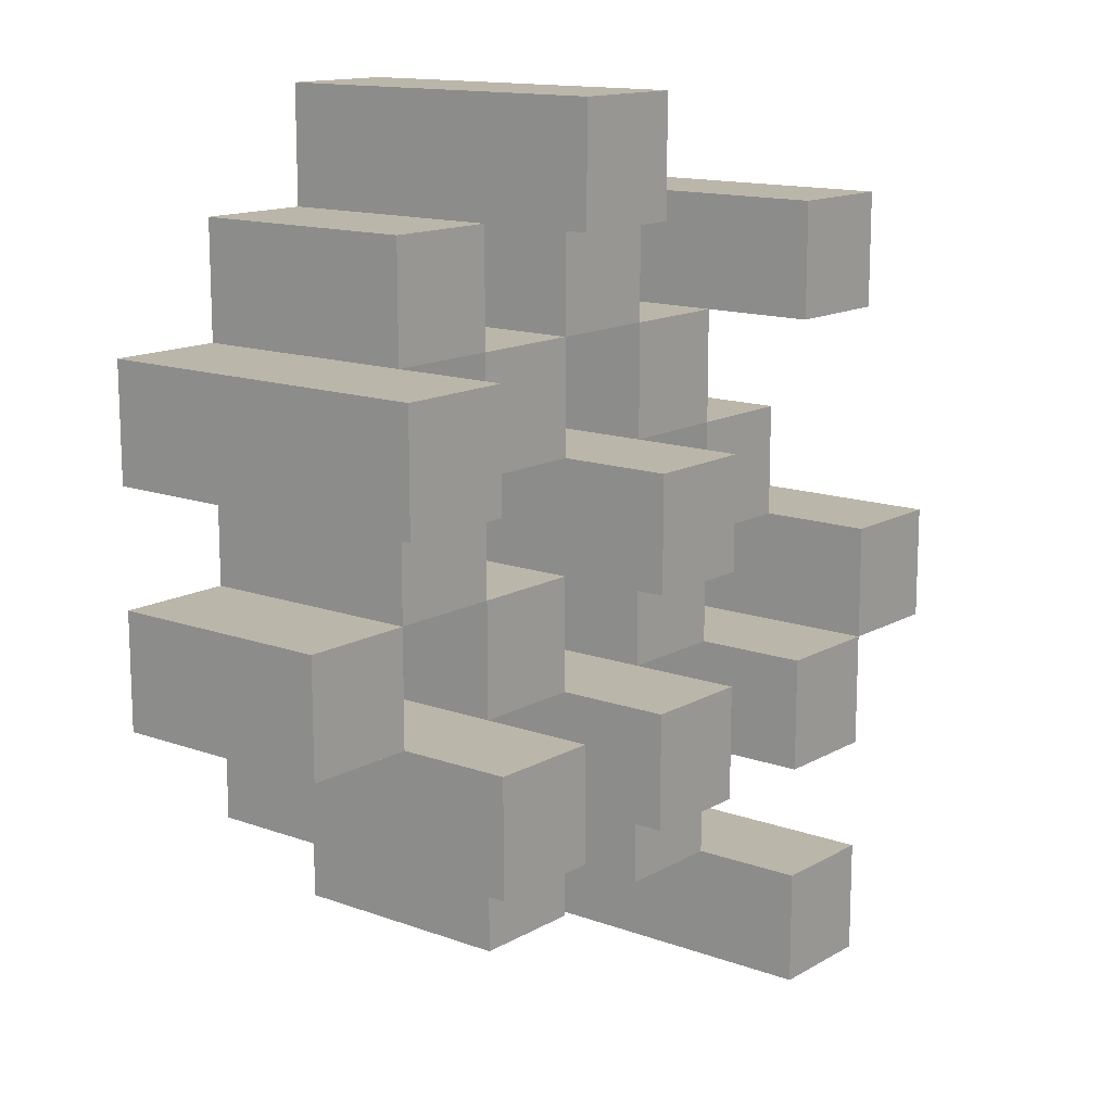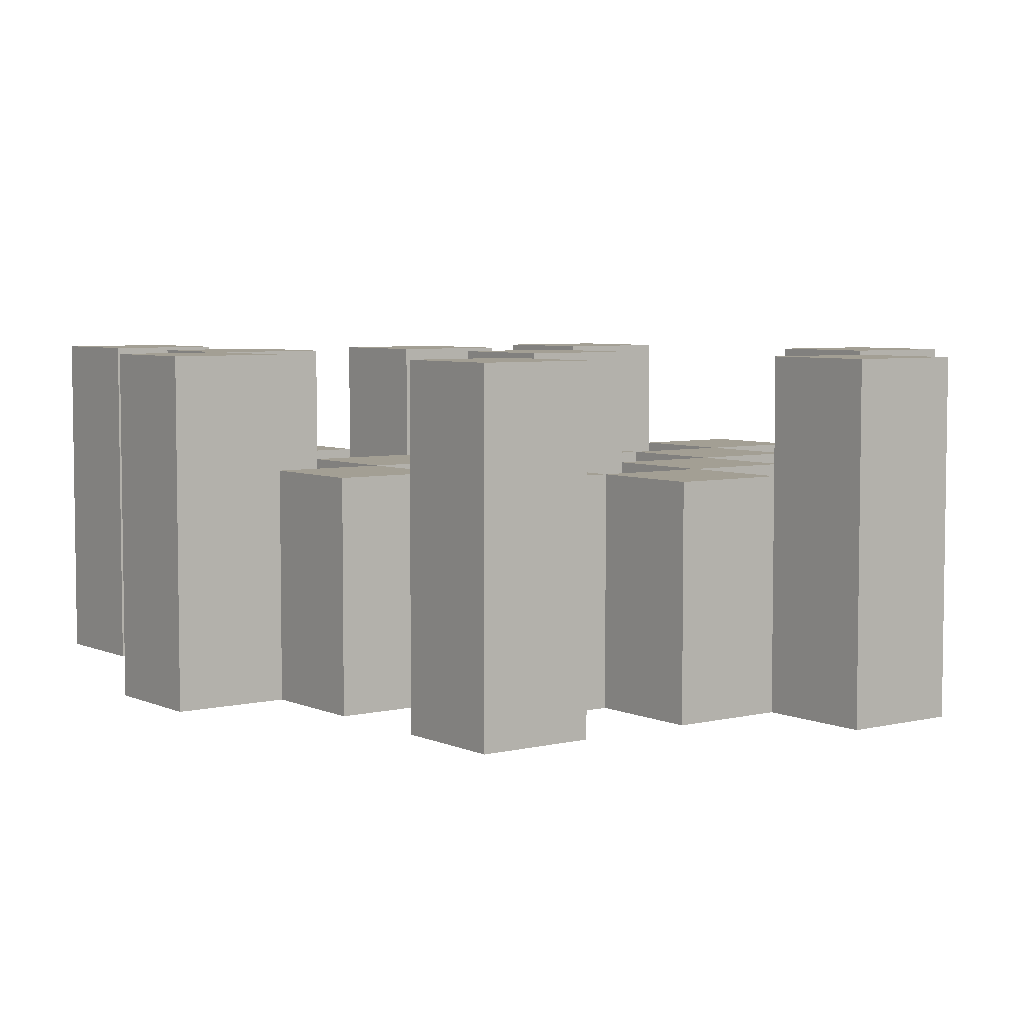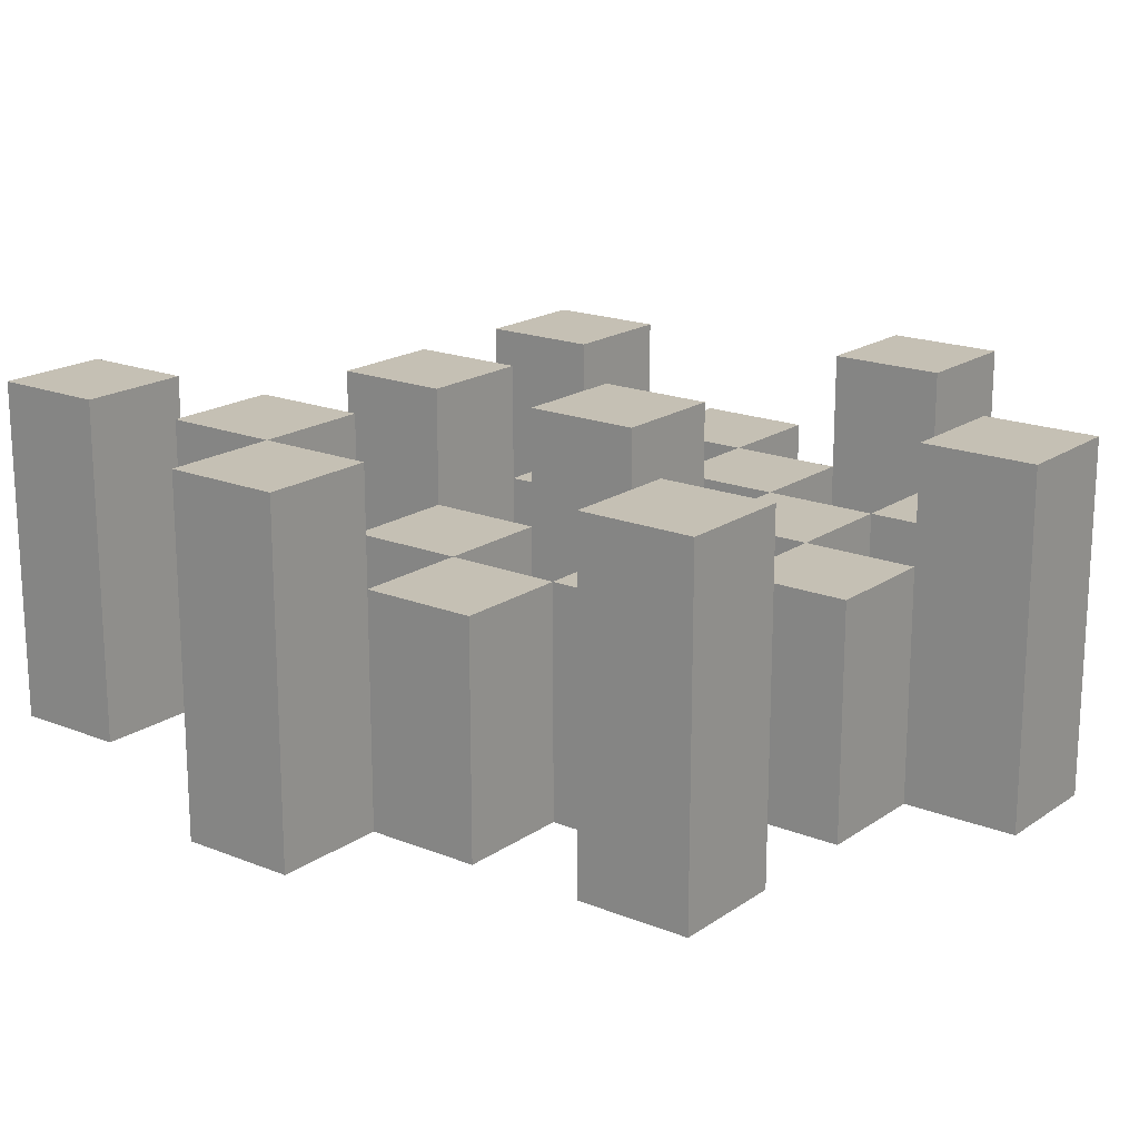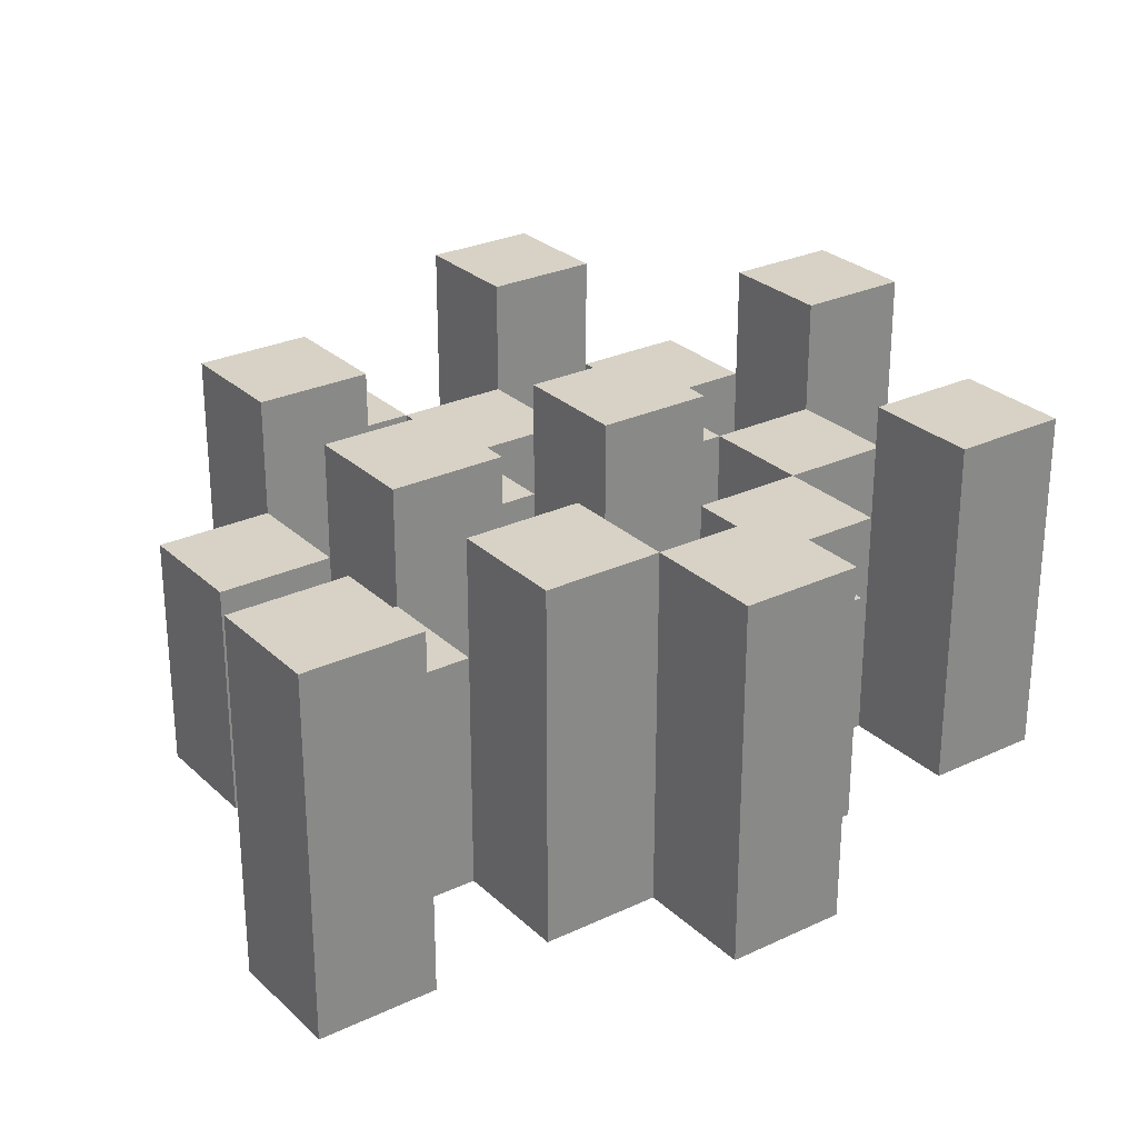
<metadata>
{"format":"obj","ext":"obj","renderer":"f3d","projection":"perspective","resolution":1024,"background":"white","views":[{"elev":13.9,"azim":128.8,"up":"+Z"},{"elev":5.4,"azim":-36.7,"up":"+Y"},{"elev":18.4,"azim":-52.3,"up":"+Y"},{"elev":27.6,"azim":-125.8,"up":"+Y"}]}
</metadata>
<code>
o
v -27.9 0.9 34.2
v -28 0.9 34.2
v -27.9 1.2 34.2
v -28 1.2 34.2
v -27.8 0.9 34.1
v -27.9 0.9 34.1
v -28 0.9 34.1
v -28.1 0.9 34.1
v -28.2 0.9 34.1
v -28.3 0.9 34.1
v -27.8 1.1 34.1
v -27.9 1.1 34.1
v -28 1.1 34.1
v -28.1 1.1 34.1
v -28.2 1.2 34.1
v -28.3 1.2 34.1
v -27.7 0.9 34
v -27.8 0.9 34
v -27.9 0.9 34
v -28 0.9 34
v -28.1 0.9 34
v -28.2 0.9 34
v -27.8 1.1 34
v -27.9 1.1 34
v -28 1.1 34
v -28.1 1.1 34
v -28.2 1.1 34
v -27.7 1.2 34
v -27.8 1.2 34
v -27.8 0.9 33.9
v -27.9 0.9 33.9
v -28 0.9 33.9
v -28.1 0.9 33.9
v -28.2 0.9 33.9
v -28.3 0.9 33.9
v -27.8 1.1 33.9
v -27.9 1.1 33.9
v -28 1.1 33.9
v -28.1 1.1 33.9
v -28.2 1.1 33.9
v -28.3 1.1 33.9
v -28 1.2 33.9
v -28.1 1.2 33.9
v -27.7 0.9 33.8
v -27.8 0.9 33.8
v -27.9 0.9 33.8
v -28 0.9 33.8
v -28.1 0.9 33.8
v -28.2 0.9 33.8
v -28.3 0.9 33.8
v -28.4 0.9 33.8
v -27.7 1.1 33.8
v -27.8 1.1 33.8
v -27.9 1.1 33.8
v -28 1.1 33.8
v -28.1 1.1 33.8
v -28.2 1.1 33.8
v -28.3 1.1 33.8
v -28.3 1.2 33.8
v -28.4 1.2 33.8
v -27.8 0.9 33.7
v -27.9 0.9 33.7
v -28 0.9 33.7
v -28.1 0.9 33.7
v -28.2 0.9 33.7
v -28.3 0.9 33.7
v -27.8 1.1 33.7
v -27.9 1.1 33.7
v -28 1.1 33.7
v -28.1 1.1 33.7
v -28.2 1.1 33.7
v -27.8 1.2 33.7
v -27.9 1.2 33.7
v -28 1.2 33.7
v -28.1 1.2 33.7
v -28.2 1.2 33.7
v -28.3 1.2 33.7
v -27.9 0.9 33.6
v -28 0.9 33.6
v -28.1 0.9 33.6
v -28.2 0.9 33.6
v -27.9 1.1 33.6
v -28 1.1 33.6
v -28.1 1.1 33.6
v -28.2 1.1 33.6
v -28.2 0.9 33.5
v -28.3 0.9 33.5
v -28.2 1.1 33.5
v -28.2 1.2 33.5
v -28.3 1.2 33.5
v -27.9 0.9 34.1
v -28 0.9 34.1
v -27.9 1.1 34.1
v -28 1.1 34.1
v -27.9 1.2 34.1
v -28 1.2 34.1
v -27.8 0.9 34
v -27.9 0.9 34
v -28 0.9 34
v -28.1 0.9 34
v -28.2 0.9 34
v -28.3 0.9 34
v -27.8 1.1 34
v -27.9 1.1 34
v -28 1.1 34
v -28.1 1.1 34
v -28.2 1.1 34
v -28.2 1.2 34
v -28.3 1.2 34
v -27.7 0.9 33.9
v -27.8 0.9 33.9
v -27.9 0.9 33.9
v -28 0.9 33.9
v -28.1 0.9 33.9
v -28.2 0.9 33.9
v -27.8 1.1 33.9
v -27.9 1.1 33.9
v -28 1.1 33.9
v -28.1 1.1 33.9
v -28.2 1.1 33.9
v -27.7 1.2 33.9
v -27.8 1.2 33.9
v -27.8 0.9 33.8
v -27.9 0.9 33.8
v -28 0.9 33.8
v -28.1 0.9 33.8
v -28.2 0.9 33.8
v -28.3 0.9 33.8
v -27.8 1.1 33.8
v -27.9 1.1 33.8
v -28 1.1 33.8
v -28.1 1.1 33.8
v -28.2 1.1 33.8
v -28.3 1.1 33.8
v -28 1.2 33.8
v -28.1 1.2 33.8
v -27.7 0.9 33.7
v -27.8 0.9 33.7
v -27.9 0.9 33.7
v -28 0.9 33.7
v -28.1 0.9 33.7
v -28.2 0.9 33.7
v -28.3 0.9 33.7
v -28.4 0.9 33.7
v -27.7 1.1 33.7
v -27.8 1.1 33.7
v -27.9 1.1 33.7
v -28 1.1 33.7
v -28.1 1.1 33.7
v -28.2 1.1 33.7
v -28.3 1.2 33.7
v -28.4 1.2 33.7
v -27.8 0.9 33.6
v -27.9 0.9 33.6
v -28 0.9 33.6
v -28.1 0.9 33.6
v -28.2 0.9 33.6
v -28.3 0.9 33.6
v -27.9 1.1 33.6
v -28 1.1 33.6
v -28.1 1.1 33.6
v -28.2 1.1 33.6
v -27.8 1.2 33.6
v -27.9 1.2 33.6
v -28 1.2 33.6
v -28.1 1.2 33.6
v -28.2 1.2 33.6
v -28.3 1.2 33.6
v -27.9 0.9 33.5
v -28 0.9 33.5
v -28.1 0.9 33.5
v -28.2 0.9 33.5
v -27.9 1.1 33.5
v -28 1.1 33.5
v -28.1 1.1 33.5
v -28.2 1.1 33.5
v -28.2 0.9 33.4
v -28.3 0.9 33.4
v -28.2 1.2 33.4
v -28.3 1.2 33.4
v -27.7 0.9 34
v -27.7 1.2 34
v -27.7 0.9 33.9
v -27.7 1.2 33.9
v -27.7 0.9 33.8
v -27.7 1.1 33.8
v -27.7 0.9 33.7
v -27.7 1.1 33.7
v -27.8 0.9 34.1
v -27.8 1.1 34.1
v -27.8 0.9 34
v -27.8 1.1 34
v -27.8 0.9 33.9
v -27.8 1.1 33.9
v -27.8 0.9 33.8
v -27.8 1.1 33.8
v -27.8 0.9 33.7
v -27.8 1.1 33.7
v -27.8 1.2 33.7
v -27.8 0.9 33.6
v -27.8 1.2 33.6
v -27.9 0.9 34.2
v -27.9 1.2 34.2
v -27.9 0.9 34.1
v -27.9 1.1 34.1
v -27.9 1.2 34.1
v -27.9 0.9 34
v -27.9 1.1 34
v -27.9 0.9 33.9
v -27.9 1.1 33.9
v -27.9 0.9 33.8
v -27.9 1.1 33.8
v -27.9 0.9 33.7
v -27.9 1.1 33.7
v -27.9 0.9 33.6
v -27.9 1.1 33.6
v -27.9 0.9 33.5
v -27.9 1.1 33.5
v -28 0.9 34.1
v -28 1.1 34.1
v -28 0.9 34
v -28 1.1 34
v -28 0.9 33.9
v -28 1.1 33.9
v -28 1.2 33.9
v -28 0.9 33.8
v -28 1.1 33.8
v -28 1.2 33.8
v -28 0.9 33.7
v -28 1.1 33.7
v -28 1.2 33.7
v -28 0.9 33.6
v -28 1.1 33.6
v -28 1.2 33.6
v -28.1 0.9 34
v -28.1 1.1 34
v -28.1 0.9 33.9
v -28.1 1.1 33.9
v -28.1 0.9 33.8
v -28.1 1.1 33.8
v -28.1 0.9 33.7
v -28.1 1.1 33.7
v -28.1 0.9 33.6
v -28.1 1.1 33.6
v -28.1 0.9 33.5
v -28.1 1.1 33.5
v -28.2 0.9 34.1
v -28.2 1.2 34.1
v -28.2 0.9 34
v -28.2 1.1 34
v -28.2 1.2 34
v -28.2 0.9 33.9
v -28.2 1.1 33.9
v -28.2 0.9 33.8
v -28.2 1.1 33.8
v -28.2 0.9 33.7
v -28.2 1.1 33.7
v -28.2 1.2 33.7
v -28.2 0.9 33.6
v -28.2 1.1 33.6
v -28.2 1.2 33.6
v -28.2 0.9 33.5
v -28.2 1.1 33.5
v -28.2 1.2 33.5
v -28.2 0.9 33.4
v -28.2 1.2 33.4
v -28.3 0.9 33.8
v -28.3 1.1 33.8
v -28.3 1.2 33.8
v -28.3 0.9 33.7
v -28.3 1.2 33.7
v -27.8 0.9 34
v -27.8 1.1 34
v -27.8 1.2 34
v -27.8 0.9 33.9
v -27.8 1.1 33.9
v -27.8 1.2 33.9
v -27.8 0.9 33.8
v -27.8 1.1 33.8
v -27.8 0.9 33.7
v -27.8 1.1 33.7
v -27.9 0.9 34.1
v -27.9 1.1 34.1
v -27.9 0.9 34
v -27.9 1.1 34
v -27.9 0.9 33.9
v -27.9 1.1 33.9
v -27.9 0.9 33.8
v -27.9 1.1 33.8
v -27.9 0.9 33.7
v -27.9 1.1 33.7
v -27.9 1.2 33.7
v -27.9 0.9 33.6
v -27.9 1.1 33.6
v -27.9 1.2 33.6
v -28 0.9 34.2
v -28 1.2 34.2
v -28 0.9 34.1
v -28 1.1 34.1
v -28 1.2 34.1
v -28 0.9 34
v -28 1.1 34
v -28 0.9 33.9
v -28 1.1 33.9
v -28 0.9 33.8
v -28 1.1 33.8
v -28 0.9 33.7
v -28 1.1 33.7
v -28 0.9 33.6
v -28 1.1 33.6
v -28 0.9 33.5
v -28 1.1 33.5
v -28.1 0.9 34.1
v -28.1 1.1 34.1
v -28.1 0.9 34
v -28.1 1.1 34
v -28.1 0.9 33.9
v -28.1 1.1 33.9
v -28.1 1.2 33.9
v -28.1 0.9 33.8
v -28.1 1.1 33.8
v -28.1 1.2 33.8
v -28.1 0.9 33.7
v -28.1 1.1 33.7
v -28.1 1.2 33.7
v -28.1 0.9 33.6
v -28.1 1.1 33.6
v -28.1 1.2 33.6
v -28.2 0.9 34
v -28.2 1.1 34
v -28.2 0.9 33.9
v -28.2 1.1 33.9
v -28.2 0.9 33.8
v -28.2 1.1 33.8
v -28.2 0.9 33.7
v -28.2 1.1 33.7
v -28.2 0.9 33.6
v -28.2 1.1 33.6
v -28.2 0.9 33.5
v -28.2 1.1 33.5
v -28.3 0.9 34.1
v -28.3 1.2 34.1
v -28.3 0.9 34
v -28.3 1.2 34
v -28.3 0.9 33.9
v -28.3 1.1 33.9
v -28.3 0.9 33.8
v -28.3 1.1 33.8
v -28.3 0.9 33.7
v -28.3 1.2 33.7
v -28.3 0.9 33.6
v -28.3 1.2 33.6
v -28.3 0.9 33.5
v -28.3 1.2 33.5
v -28.3 0.9 33.4
v -28.3 1.2 33.4
v -28.4 0.9 33.8
v -28.4 1.2 33.8
v -28.4 0.9 33.7
v -28.4 1.2 33.7
v -27.7 0.9 34
v -27.7 0.9 33.9
v -27.7 0.9 33.8
v -27.7 0.9 33.7
v -27.8 0.9 34.1
v -27.8 0.9 34
v -27.8 0.9 33.9
v -27.8 0.9 33.8
v -27.8 0.9 33.7
v -27.8 0.9 33.6
v -27.9 0.9 34.2
v -27.9 0.9 34.1
v -27.9 0.9 34
v -27.9 0.9 33.9
v -27.9 0.9 33.8
v -27.9 0.9 33.7
v -27.9 0.9 33.6
v -27.9 0.9 33.5
v -28 0.9 34.2
v -28 0.9 34.1
v -28 0.9 34
v -28 0.9 33.9
v -28 0.9 33.8
v -28 0.9 33.7
v -28 0.9 33.6
v -28 0.9 33.5
v -28.1 0.9 34.1
v -28.1 0.9 34
v -28.1 0.9 33.9
v -28.1 0.9 33.8
v -28.1 0.9 33.7
v -28.1 0.9 33.6
v -28.1 0.9 33.5
v -28.2 0.9 34.1
v -28.2 0.9 34
v -28.2 0.9 33.9
v -28.2 0.9 33.8
v -28.2 0.9 33.7
v -28.2 0.9 33.6
v -28.2 0.9 33.5
v -28.2 0.9 33.4
v -28.3 0.9 34.1
v -28.3 0.9 34
v -28.3 0.9 33.9
v -28.3 0.9 33.8
v -28.3 0.9 33.7
v -28.3 0.9 33.6
v -28.3 0.9 33.5
v -28.3 0.9 33.4
v -28.4 0.9 33.8
v -28.4 0.9 33.7
v -27.7 1.1 33.8
v -27.7 1.1 33.7
v -27.8 1.1 34.1
v -27.8 1.1 34
v -27.8 1.1 33.9
v -27.8 1.1 33.8
v -27.8 1.1 33.7
v -27.9 1.1 34.1
v -27.9 1.1 34
v -27.9 1.1 33.9
v -27.9 1.1 33.8
v -27.9 1.1 33.7
v -27.9 1.1 33.6
v -27.9 1.1 33.5
v -28 1.1 34.1
v -28 1.1 34
v -28 1.1 33.9
v -28 1.1 33.8
v -28 1.1 33.7
v -28 1.1 33.6
v -28 1.1 33.5
v -28.1 1.1 34.1
v -28.1 1.1 34
v -28.1 1.1 33.9
v -28.1 1.1 33.8
v -28.1 1.1 33.7
v -28.1 1.1 33.6
v -28.1 1.1 33.5
v -28.2 1.1 34
v -28.2 1.1 33.9
v -28.2 1.1 33.8
v -28.2 1.1 33.7
v -28.2 1.1 33.6
v -28.2 1.1 33.5
v -28.3 1.1 33.9
v -28.3 1.1 33.8
v -27.7 1.2 34
v -27.7 1.2 33.9
v -27.8 1.2 34
v -27.8 1.2 33.9
v -27.8 1.2 33.7
v -27.8 1.2 33.6
v -27.9 1.2 34.2
v -27.9 1.2 34.1
v -27.9 1.2 33.7
v -27.9 1.2 33.6
v -28 1.2 34.2
v -28 1.2 34.1
v -28 1.2 33.9
v -28 1.2 33.8
v -28 1.2 33.7
v -28 1.2 33.6
v -28.1 1.2 33.9
v -28.1 1.2 33.8
v -28.1 1.2 33.7
v -28.1 1.2 33.6
v -28.2 1.2 34.1
v -28.2 1.2 34
v -28.2 1.2 33.7
v -28.2 1.2 33.6
v -28.2 1.2 33.5
v -28.2 1.2 33.4
v -28.3 1.2 34.1
v -28.3 1.2 34
v -28.3 1.2 33.8
v -28.3 1.2 33.7
v -28.3 1.2 33.6
v -28.3 1.2 33.5
v -28.3 1.2 33.4
v -28.4 1.2 33.8
v -28.4 1.2 33.7
f 3 2 1
f 4 2 3
f 11 6 5
f 12 6 11
f 13 8 7
f 14 8 13
f 15 10 9
f 16 10 15
f 23 18 17
f 24 20 19
f 25 20 24
f 26 22 21
f 27 22 26
f 28 23 17
f 29 23 28
f 36 31 30
f 37 31 36
f 38 33 32
f 39 33 38
f 40 35 34
f 41 35 40
f 42 39 38
f 43 39 42
f 52 45 44
f 53 45 52
f 54 47 46
f 55 47 54
f 56 49 48
f 57 49 56
f 58 51 50
f 59 51 58
f 60 51 59
f 67 62 61
f 68 62 67
f 69 64 63
f 70 64 69
f 71 66 65
f 72 68 67
f 73 68 72
f 74 70 69
f 75 70 74
f 76 66 71
f 77 66 76
f 82 79 78
f 83 79 82
f 84 81 80
f 85 81 84
f 88 87 86
f 89 87 88
f 90 87 89
f 91 92 93
f 93 92 94
f 93 94 95
f 95 94 96
f 97 98 103
f 103 98 104
f 99 100 105
f 105 100 106
f 101 102 107
f 107 102 108
f 108 102 109
f 110 111 116
f 112 113 117
f 117 113 118
f 114 115 119
f 119 115 120
f 110 116 121
f 121 116 122
f 123 124 129
f 129 124 130
f 125 126 131
f 131 126 132
f 127 128 133
f 133 128 134
f 131 132 135
f 135 132 136
f 137 138 145
f 145 138 146
f 139 140 147
f 147 140 148
f 141 142 149
f 149 142 150
f 143 144 151
f 151 144 152
f 153 154 159
f 155 156 160
f 160 156 161
f 157 158 162
f 153 159 163
f 163 159 164
f 160 161 165
f 165 161 166
f 162 158 167
f 167 158 168
f 169 170 173
f 173 170 174
f 171 172 175
f 175 172 176
f 177 178 179
f 179 178 180
f 183 182 181
f 184 182 183
f 187 186 185
f 188 186 187
f 191 190 189
f 192 190 191
f 195 194 193
f 196 194 195
f 200 198 197
f 200 199 198
f 201 199 200
f 204 203 202
f 205 203 204
f 206 203 205
f 209 208 207
f 210 208 209
f 213 212 211
f 214 212 213
f 217 216 215
f 218 216 217
f 221 220 219
f 222 220 221
f 226 224 223
f 226 225 224
f 227 225 226
f 228 225 227
f 232 230 229
f 232 231 230
f 233 231 232
f 234 231 233
f 237 236 235
f 238 236 237
f 241 240 239
f 242 240 241
f 245 244 243
f 246 244 245
f 249 248 247
f 250 248 249
f 251 248 250
f 254 253 252
f 255 253 254
f 259 257 256
f 259 258 257
f 260 258 259
f 261 258 260
f 265 263 262
f 265 264 263
f 266 264 265
f 270 268 267
f 270 269 268
f 271 269 270
f 272 273 275
f 273 274 275
f 275 274 276
f 276 274 277
f 278 279 280
f 280 279 281
f 282 283 284
f 284 283 285
f 286 287 288
f 288 287 289
f 290 291 293
f 291 292 293
f 293 292 294
f 294 292 295
f 296 297 298
f 298 297 299
f 299 297 300
f 301 302 303
f 303 302 304
f 305 306 307
f 307 306 308
f 309 310 311
f 311 310 312
f 313 314 315
f 315 314 316
f 317 318 320
f 318 319 320
f 320 319 321
f 321 319 322
f 323 324 326
f 324 325 326
f 326 325 327
f 327 325 328
f 329 330 331
f 331 330 332
f 333 334 335
f 335 334 336
f 337 338 339
f 339 338 340
f 341 342 343
f 343 342 344
f 345 346 347
f 347 346 348
f 349 350 351
f 351 350 352
f 353 354 355
f 355 354 356
f 357 358 359
f 359 358 360
f 366 362 361
f 367 362 366
f 368 364 363
f 369 364 368
f 372 366 365
f 373 366 372
f 374 368 367
f 375 368 374
f 376 370 369
f 377 370 376
f 379 372 371
f 380 372 379
f 381 374 373
f 382 374 381
f 383 376 375
f 384 376 383
f 385 378 377
f 386 378 385
f 387 381 380
f 388 381 387
f 389 383 382
f 390 383 389
f 391 385 384
f 392 385 391
f 395 389 388
f 396 389 395
f 397 391 390
f 398 391 397
f 399 393 392
f 400 393 399
f 402 395 394
f 403 395 402
f 404 397 396
f 405 397 404
f 406 399 398
f 407 399 406
f 408 401 400
f 409 401 408
f 410 406 405
f 411 406 410
f 412 413 417
f 417 413 418
f 414 415 419
f 419 415 420
f 416 417 421
f 421 417 422
f 420 421 427
f 427 421 428
f 422 423 429
f 429 423 430
f 424 425 431
f 431 425 432
f 426 427 433
f 433 427 434
f 434 435 440
f 440 435 441
f 436 437 442
f 442 437 443
f 438 439 444
f 444 439 445
f 441 442 446
f 446 442 447
f 448 449 450
f 450 449 451
f 452 453 456
f 456 453 457
f 454 455 458
f 458 455 459
f 460 461 464
f 464 461 465
f 462 463 466
f 466 463 467
f 468 469 474
f 474 469 475
f 470 471 477
f 477 471 478
f 472 473 479
f 479 473 480
f 476 477 481
f 481 477 482

</code>
